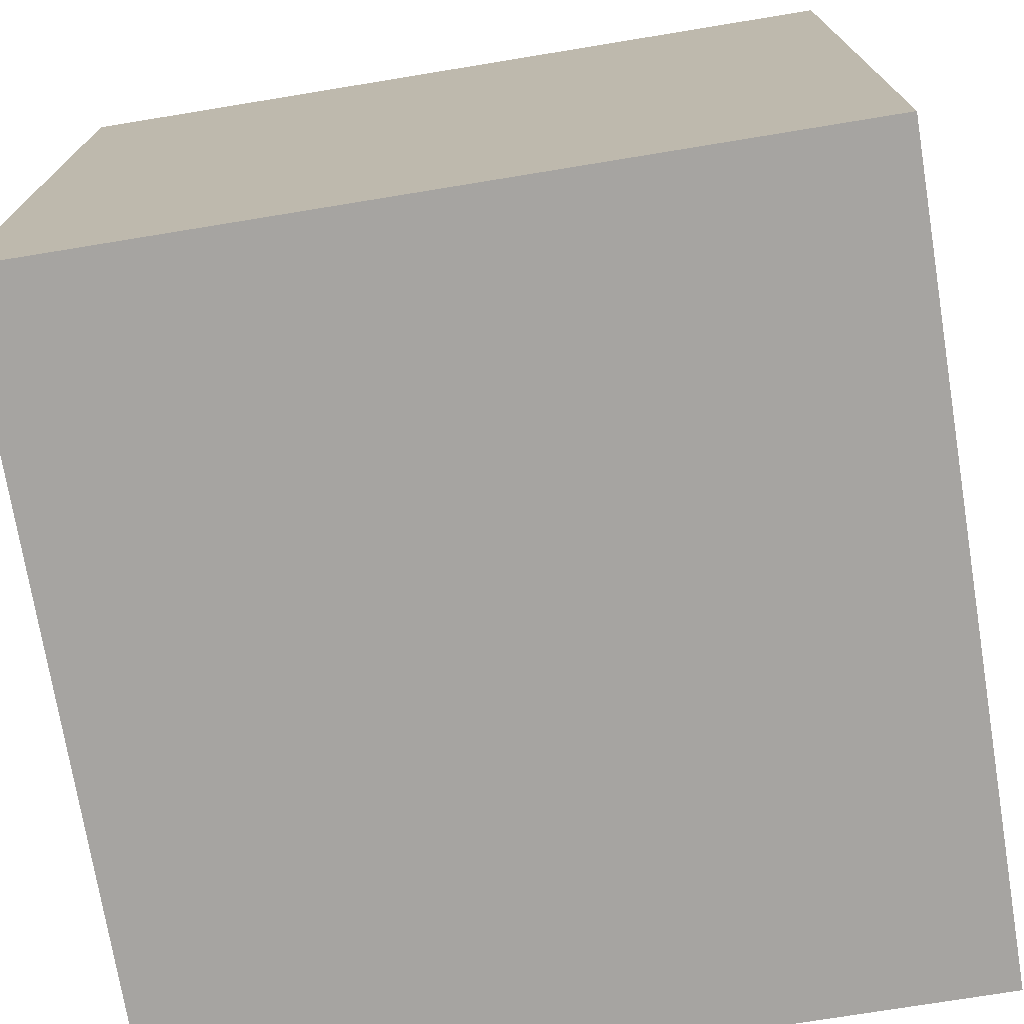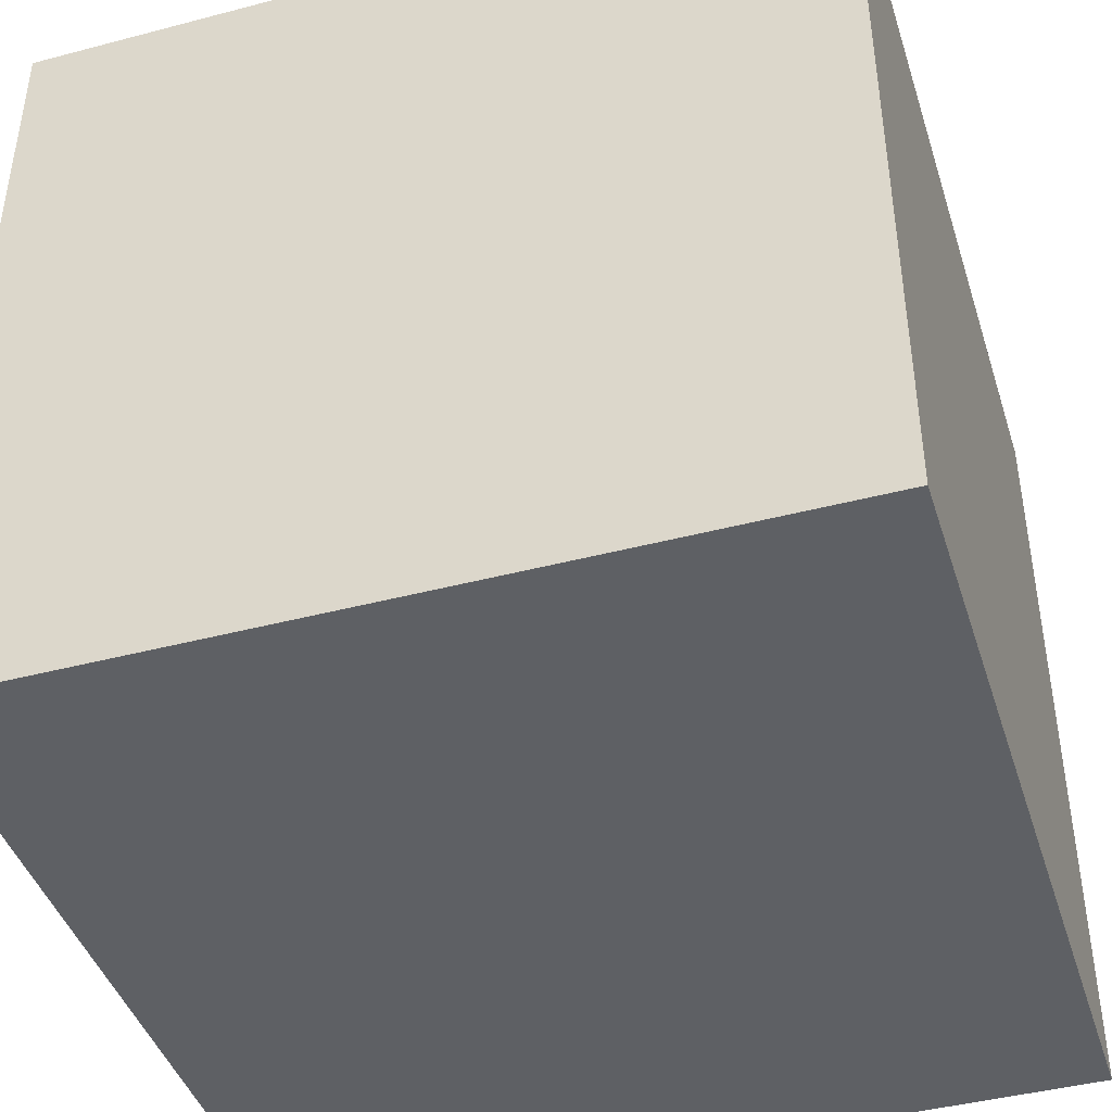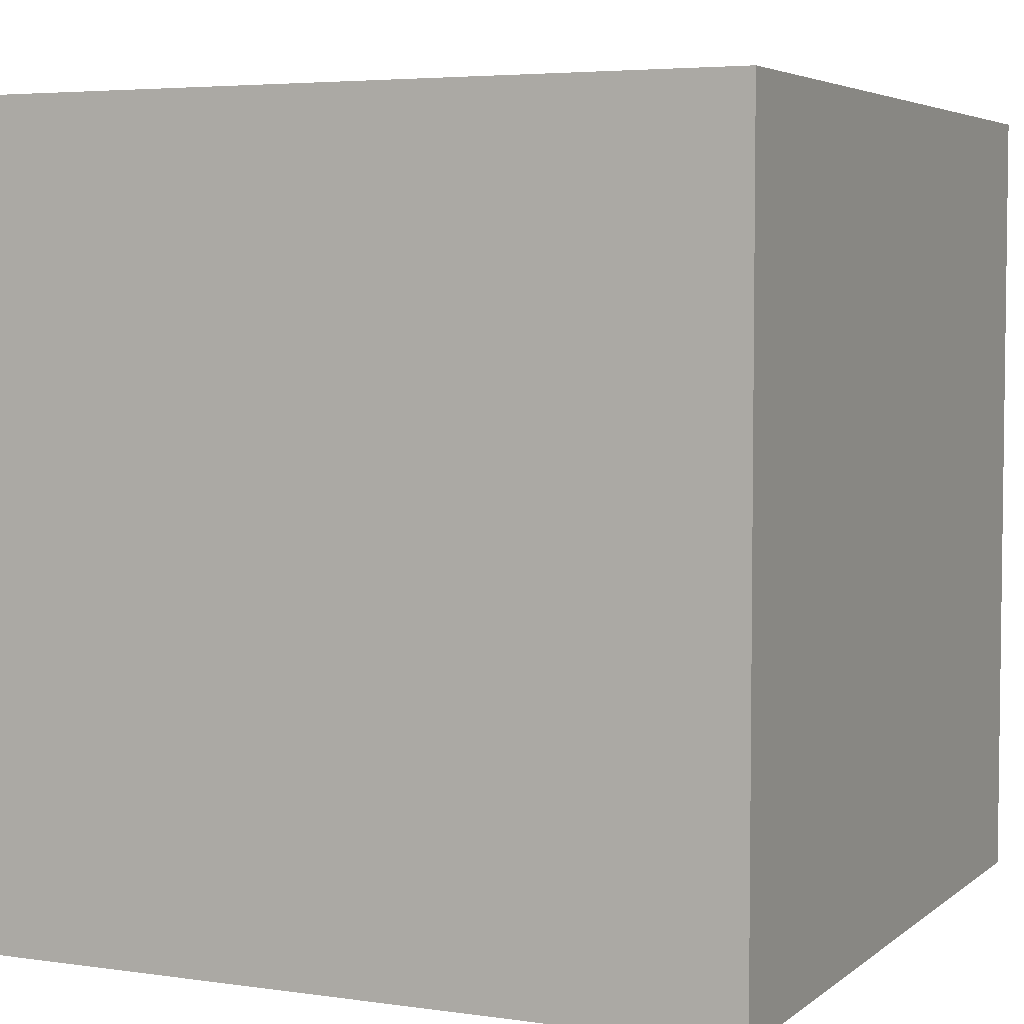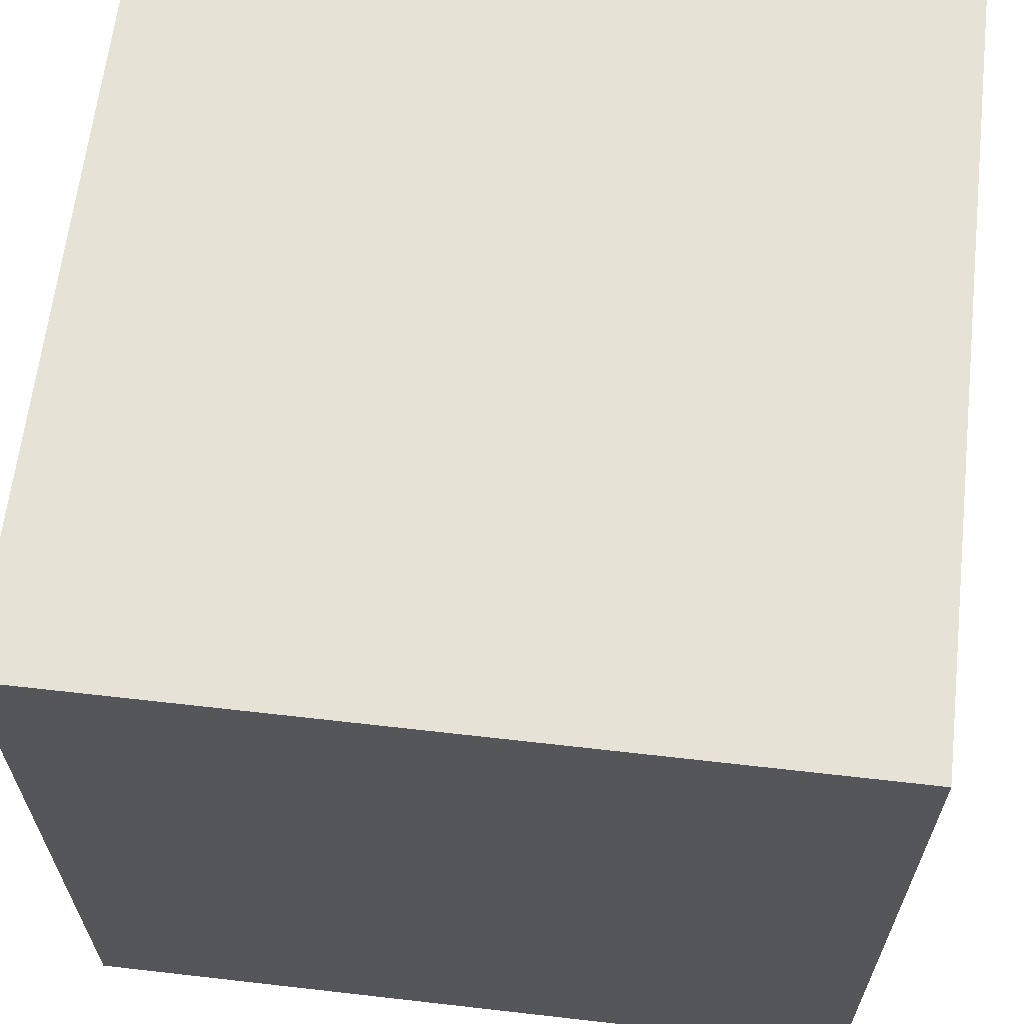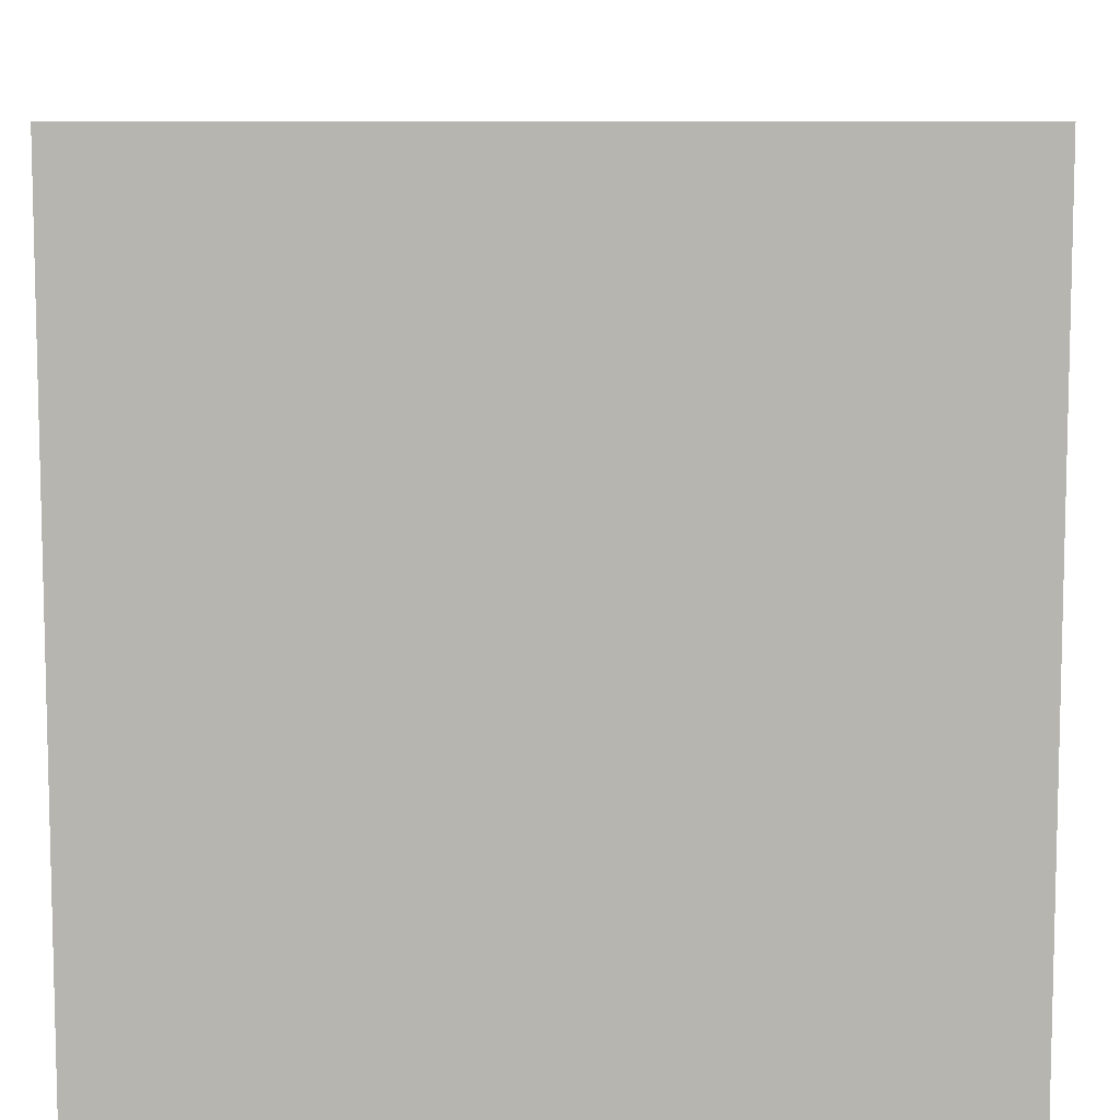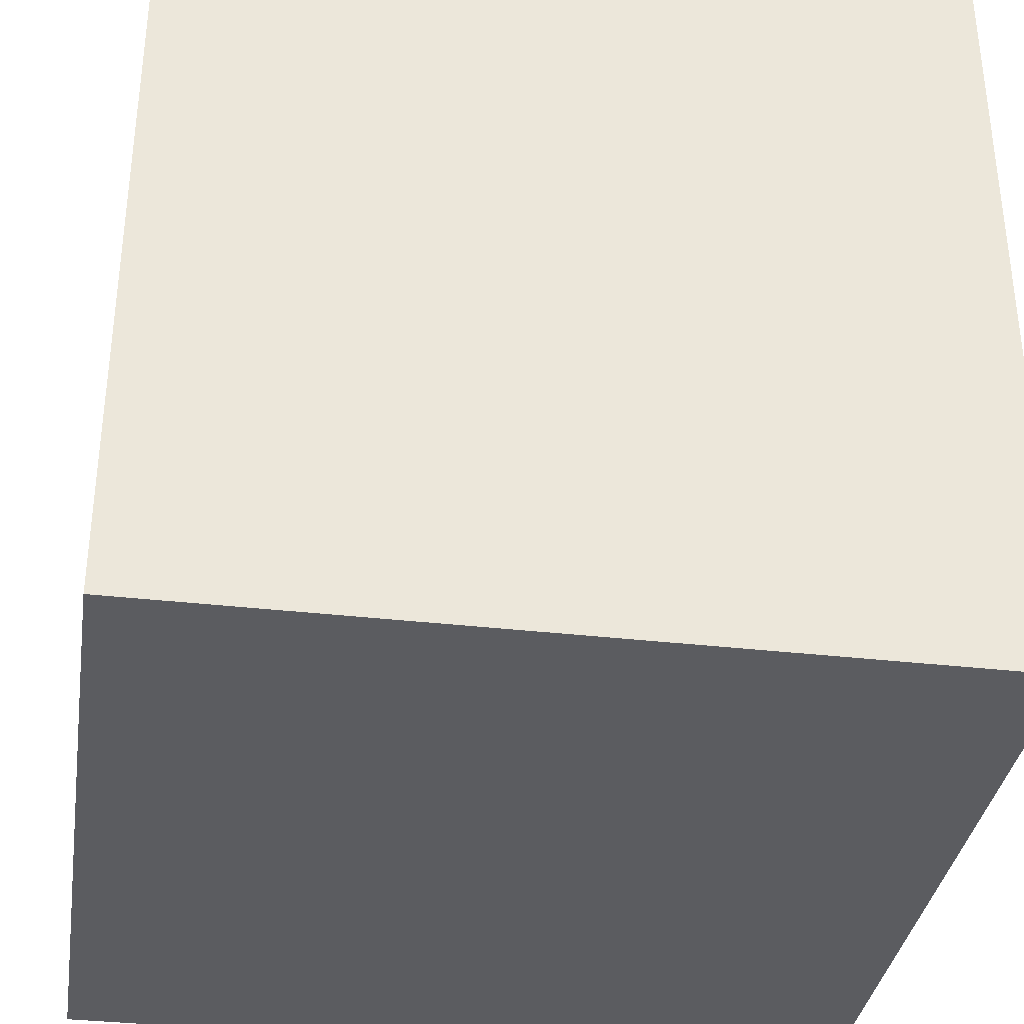
<metadata>
{"format":"obj","ext":"obj","renderer":"f3d","projection":"perspective","resolution":1024,"background":"white","views":[{"elev":-73.5,"azim":99.3,"up":"+Z"},{"elev":-43.1,"azim":17.3,"up":"+Z"},{"elev":4.6,"azim":-65.1,"up":"+Z"},{"elev":63.7,"azim":6.6,"up":"+Y"},{"elev":8.6,"azim":0.9,"up":"+Y"},{"elev":-35.2,"azim":171.3,"up":"+Z"}]}
</metadata>
<code>
g box-small
v -0.25 0 -0.25
v 0.25 0 -0.25
v -0.25 0.5 -0.25
v 0.25 0.5 -0.25
v 0.25 0.5 -0.0625
v -0.25 0.5 -0.0625
v 0.25 0.5 0.0625
v 0.25 0.25 0.0625
v 0.25 0.5 0.25
v 0.25 0 0.25
v 0.25 0.25 -0.0625
v -0.25 0 0.25
v -0.25 0.5 0.0625
v -0.25 0.5 0.25
v -0.25 0.25 0.0625
v -0.25 0.25 -0.0625
f 3 2 1
f 2 3 4
f 1 2 3
f 4 3 2
f 3 5 4
f 5 3 6
f 4 5 3
f 6 3 5
f 9 8 7
f 10 8 9
f 10 11 8
f 2 11 10
f 2 5 11
f 5 2 4
f 7 8 9
f 9 8 10
f 8 11 10
f 10 11 2
f 11 5 2
f 4 2 5
f 12 2 10
f 2 12 1
f 10 2 12
f 1 12 2
f 13 9 7
f 9 13 14
f 7 9 13
f 14 13 9
f 13 12 14
f 15 12 13
f 16 12 15
f 16 1 12
f 1 16 3
f 6 3 16
f 14 12 13
f 13 12 15
f 15 12 16
f 12 1 16
f 3 16 1
f 16 3 6
f 9 12 10
f 12 9 14
f 10 12 9
f 14 9 12
f 7 11 5
f 11 7 8
f 5 11 7
f 8 7 11
f 15 6 16
f 6 15 13
f 16 6 15
f 13 15 6
f 6 7 5
f 7 6 13
f 5 7 6
f 13 6 7

</code>
